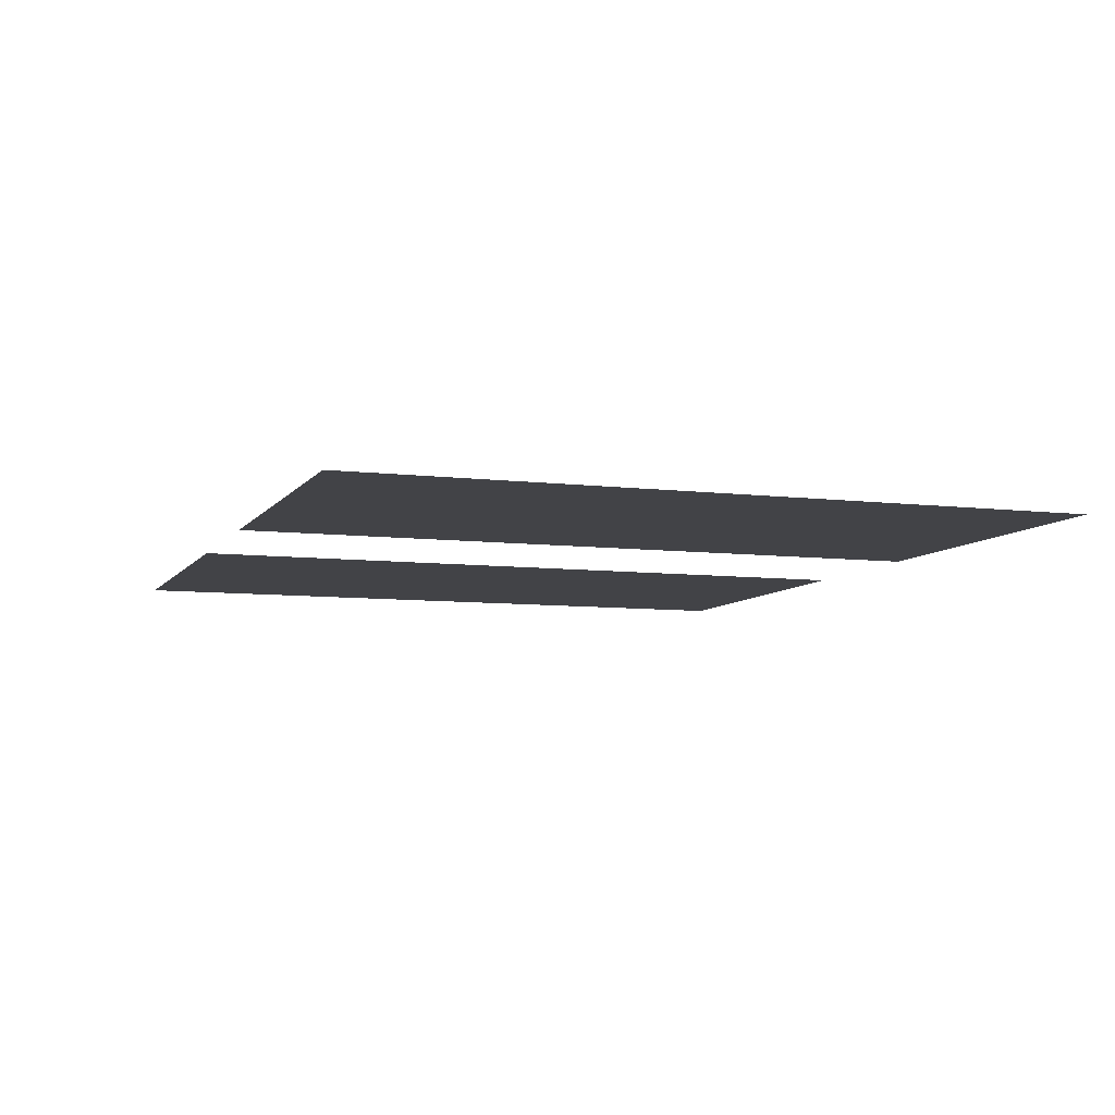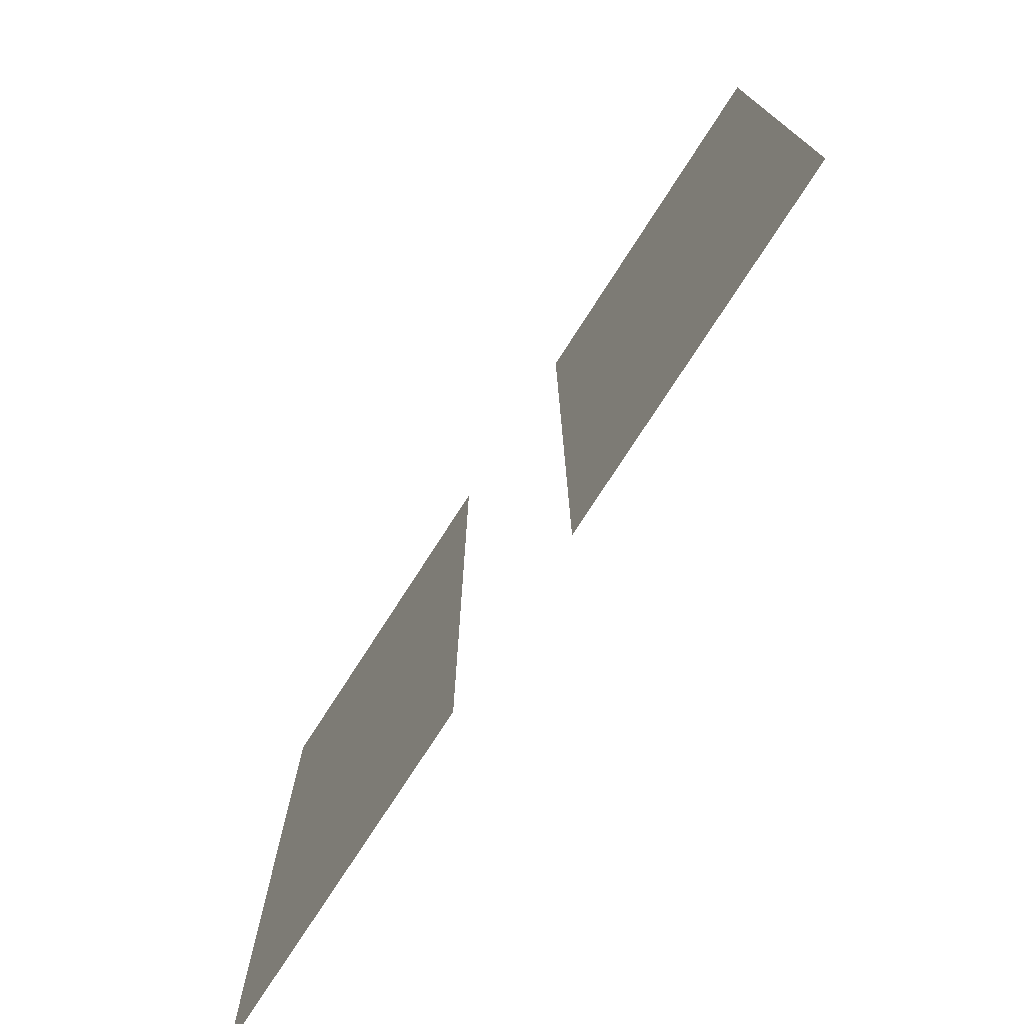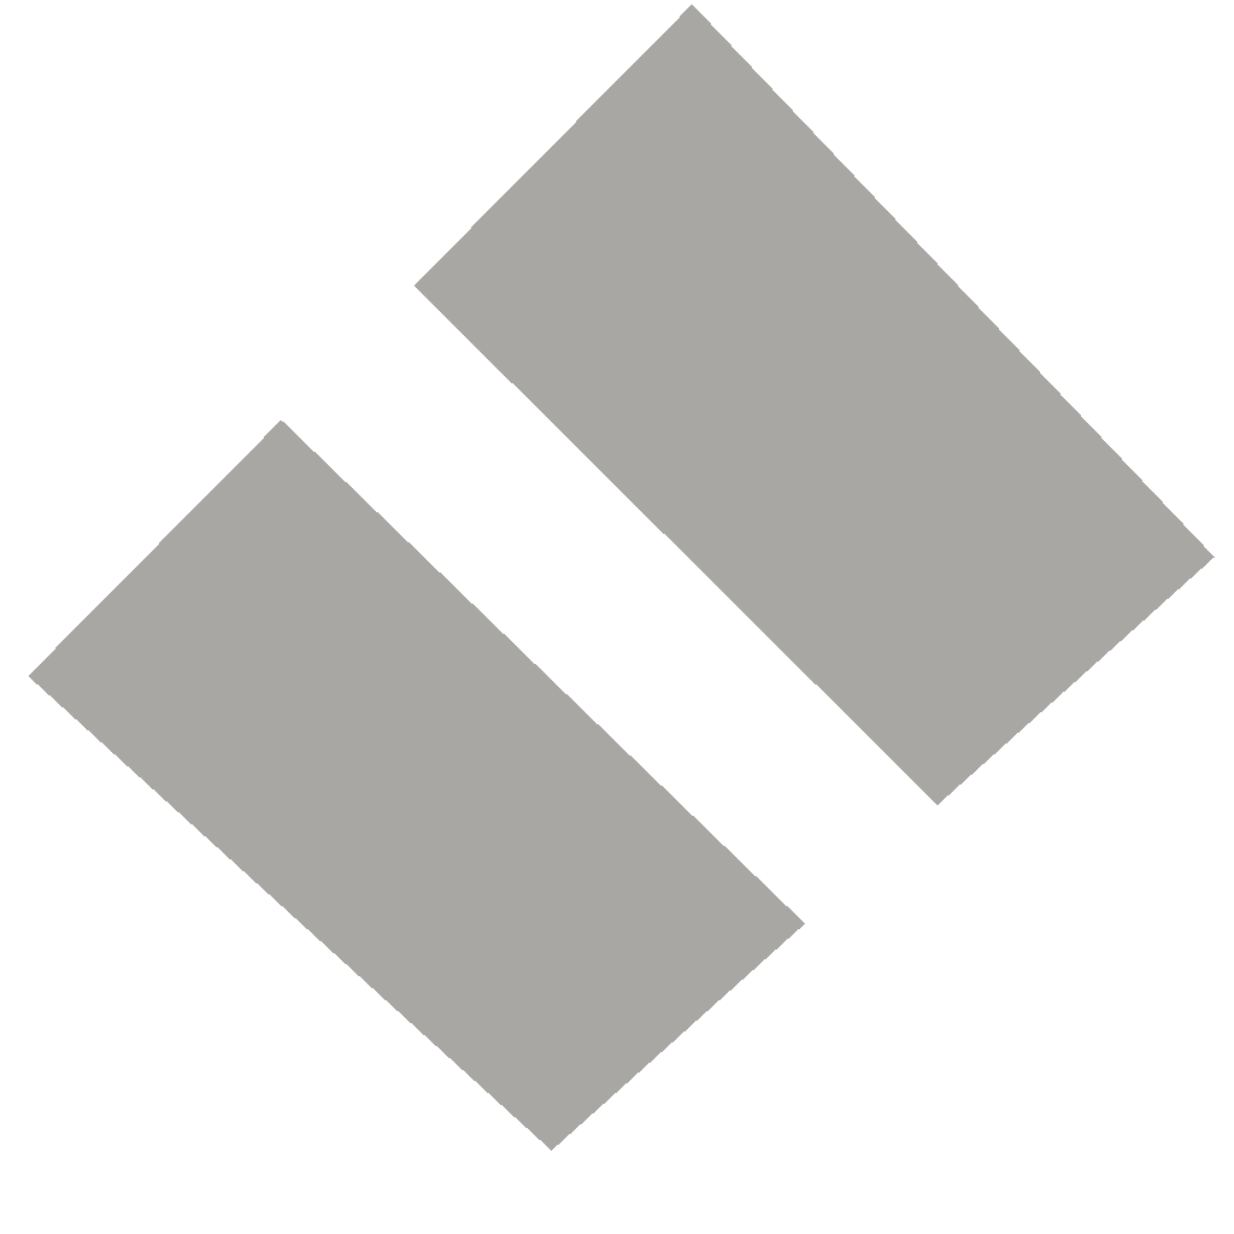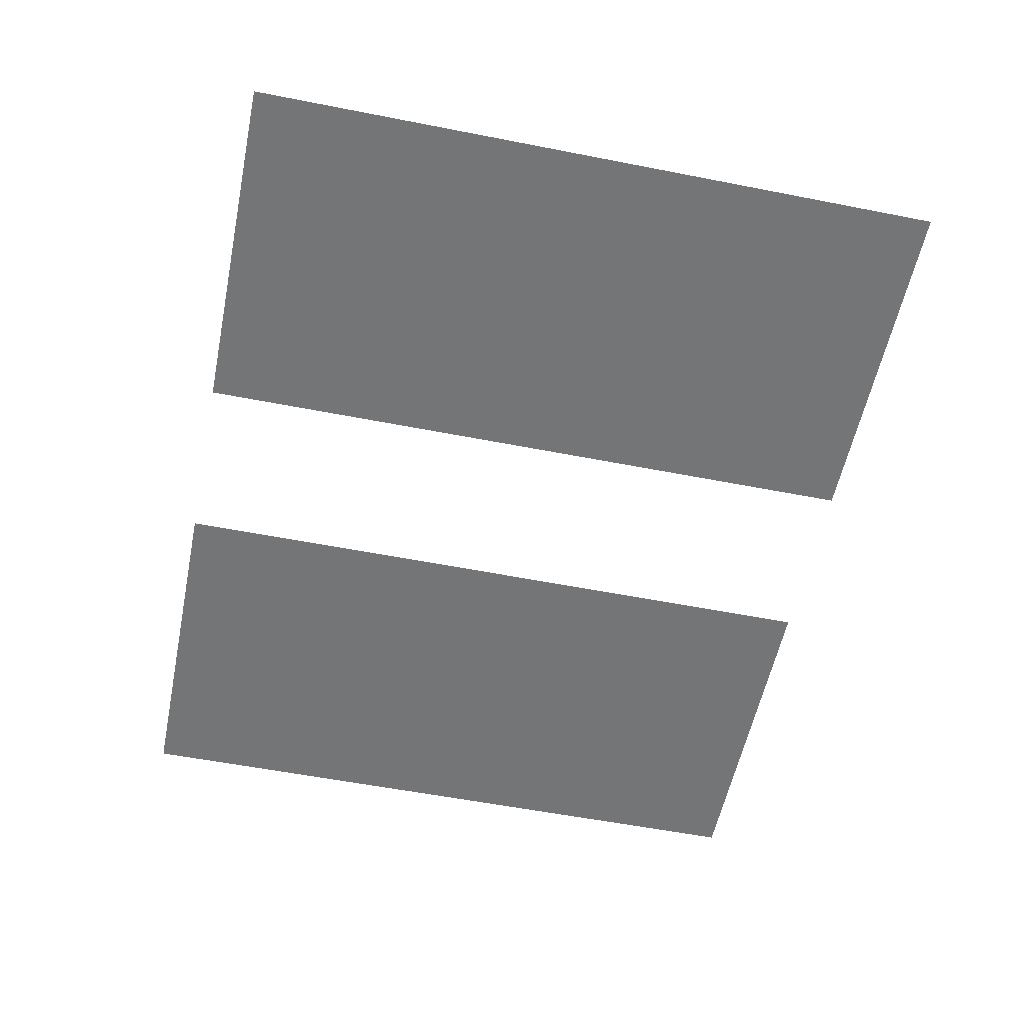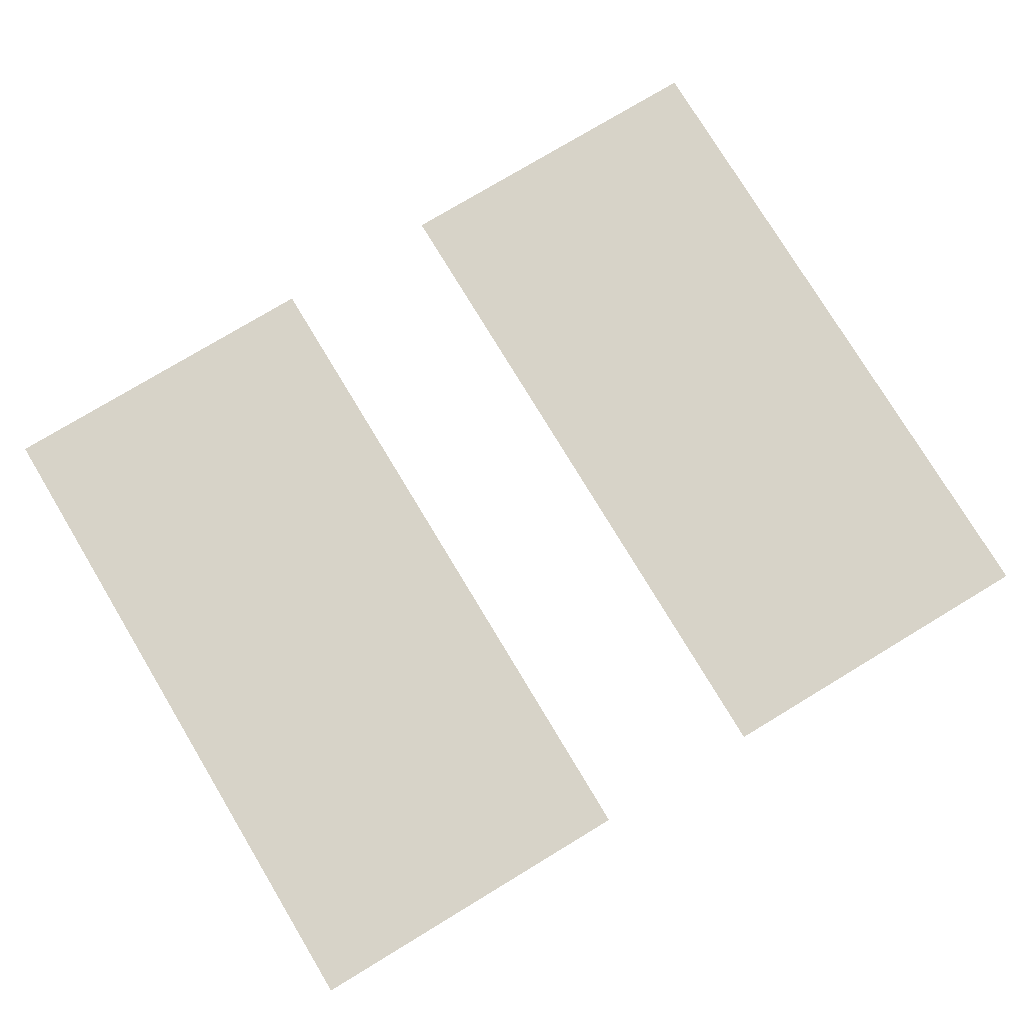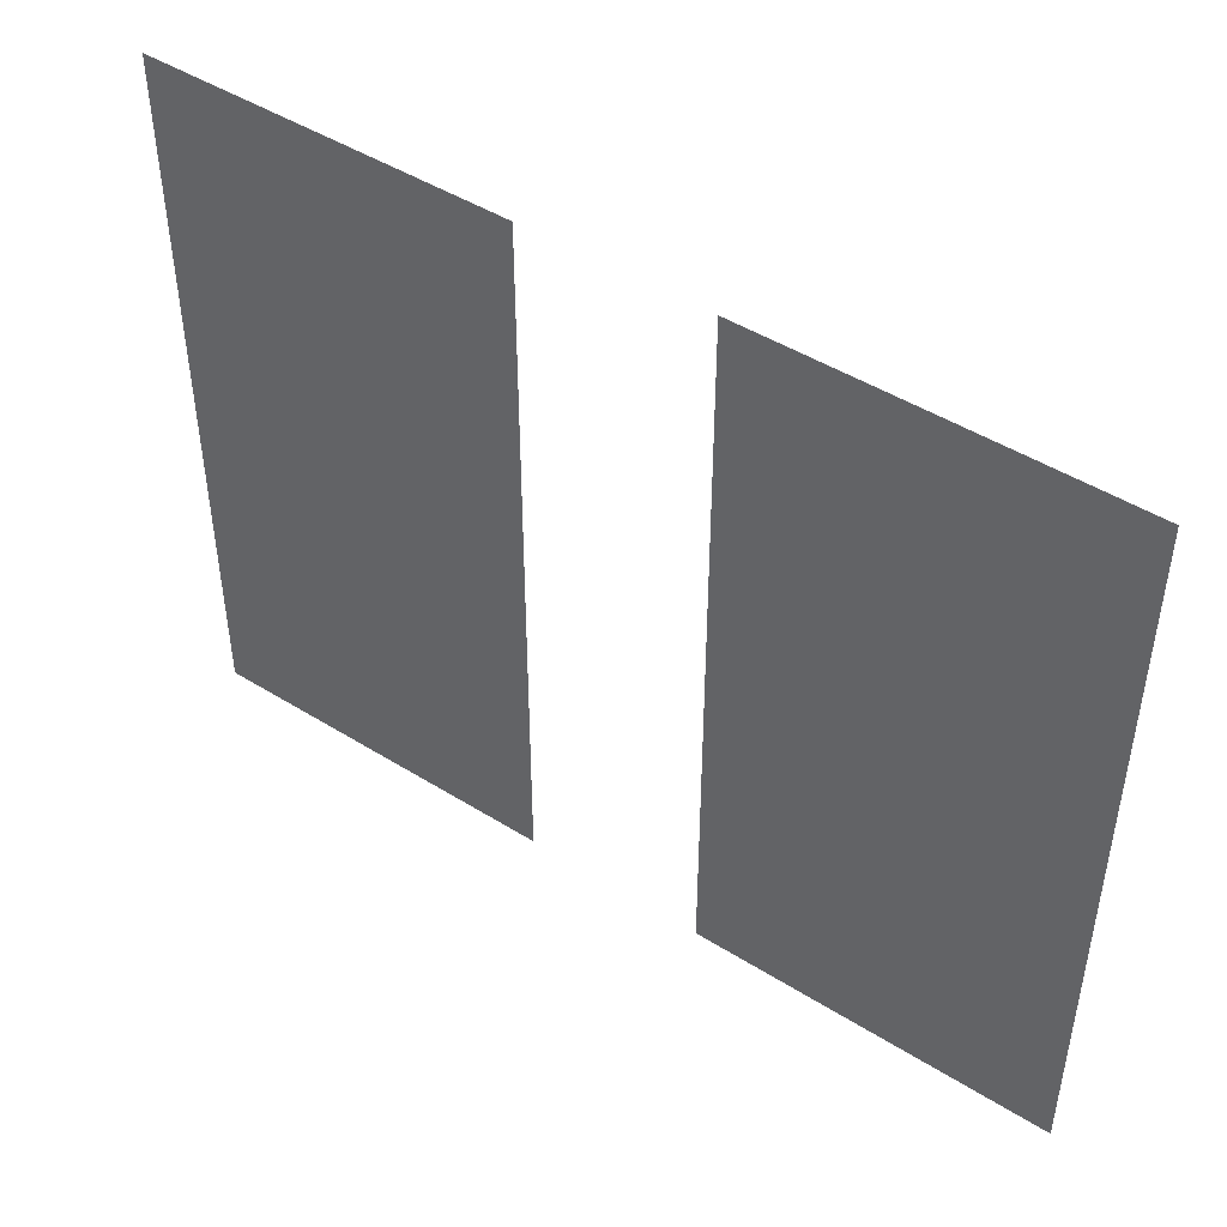
<metadata>
{"format":"obj","ext":"obj","renderer":"f3d","projection":"perspective","resolution":1024,"background":"white","views":[{"elev":-7.5,"azim":-109.4,"up":"+Z"},{"elev":-75.2,"azim":57.3,"up":"+Y"},{"elev":-74.4,"azim":-135.4,"up":"+Z"},{"elev":-56.4,"azim":-101.6,"up":"+Z"},{"elev":77.1,"azim":148.9,"up":"+Z"},{"elev":46.7,"azim":-144.6,"up":"+Y"}]}
</metadata>
<code>
v -59 -51 0
v -61 -51 0
v -61 -49 0
v -59 -49 0
v -62 -51 0
v -64 -51 0
v -64 -49 0
v -62 -49 0
v -59 -53 0
v -61 -53 0
v -61 -51 0
v -59 -51 0
v -62 -53 0
v -64 -53 0
v -64 -51 0
v -62 -51 0
g MountainA_mesh_0015
f 1 2 3 4
f 5 6 7 8
f 9 10 11 12
f 13 14 15 16

</code>
